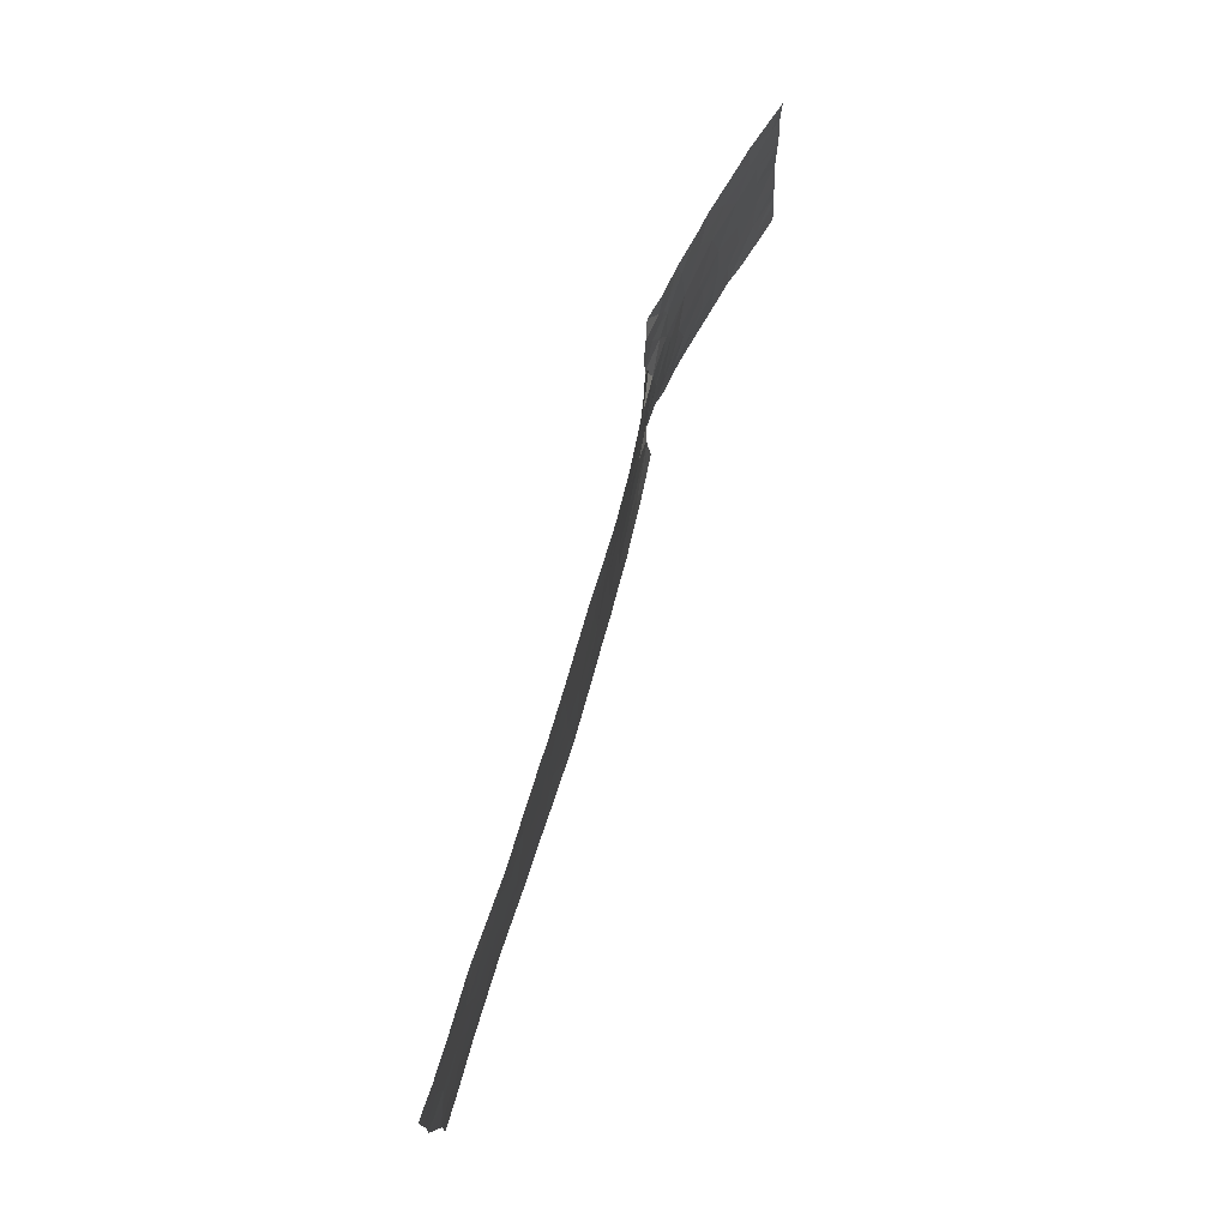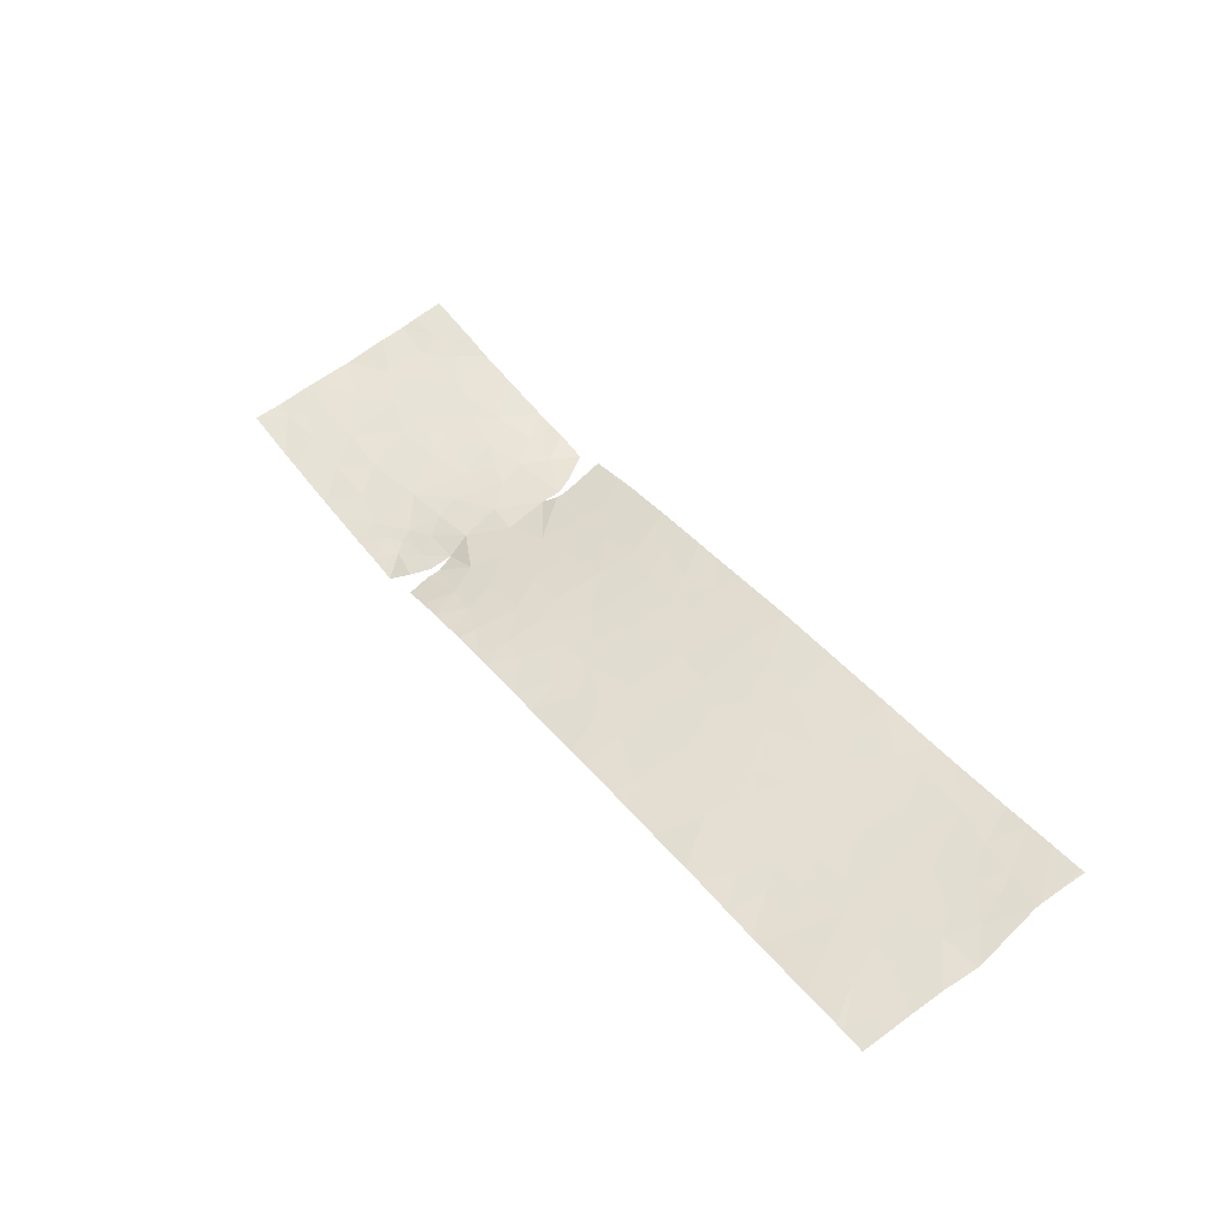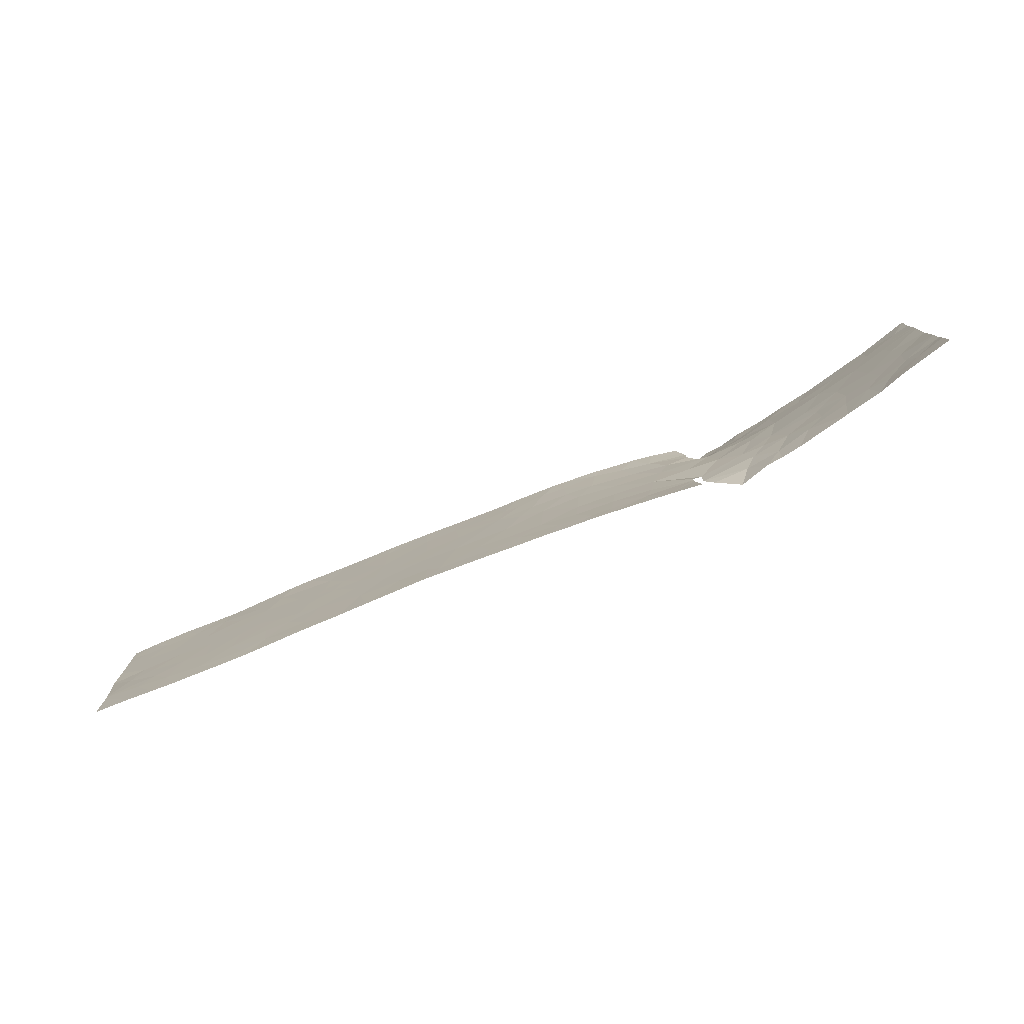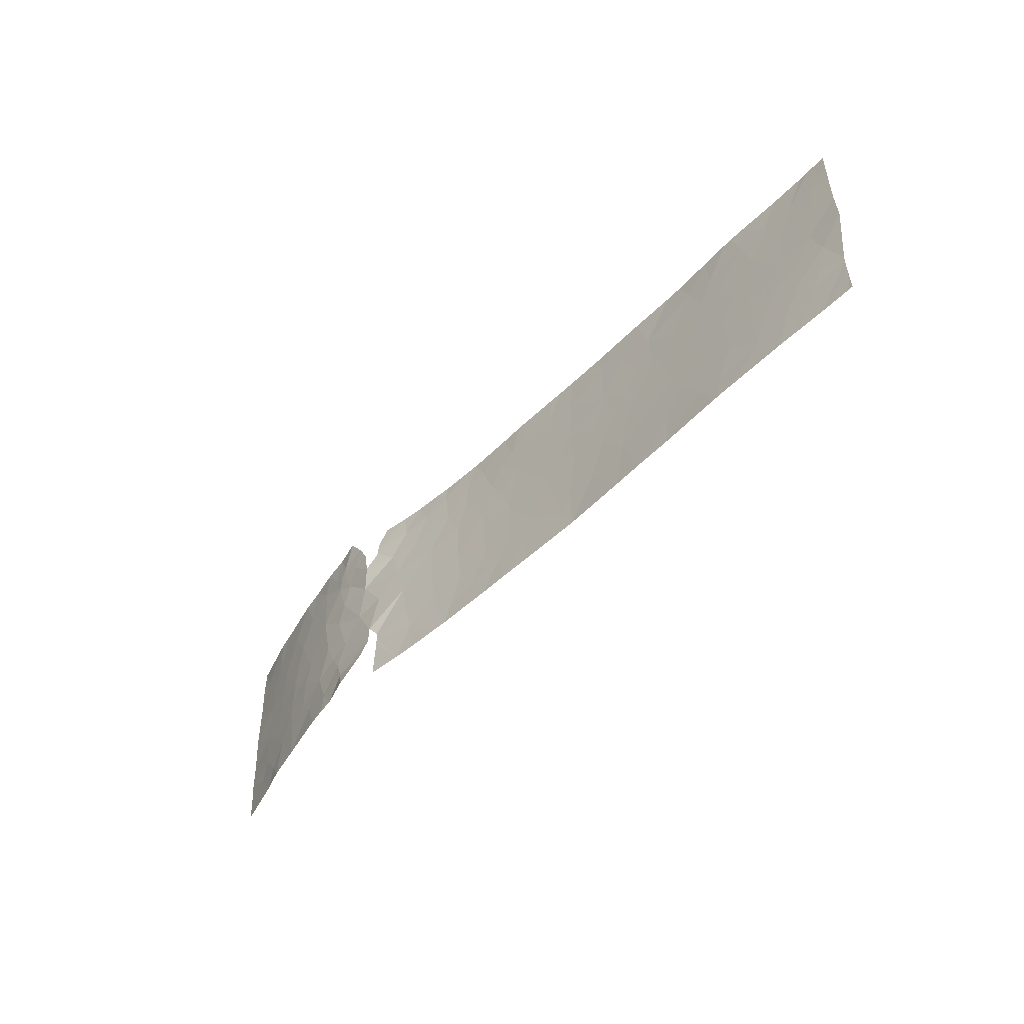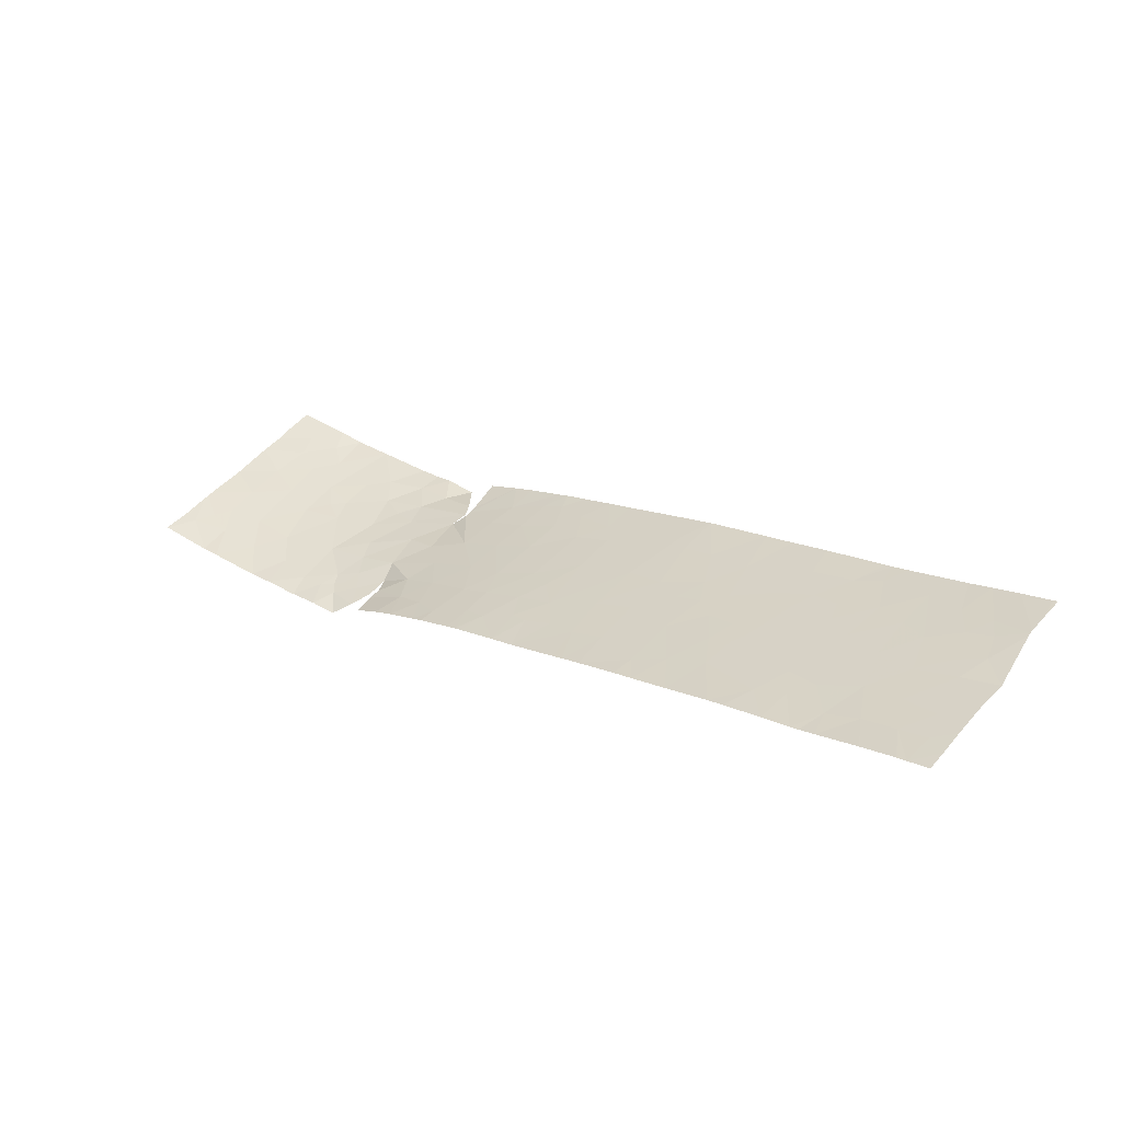
<metadata>
{"format":"obj","ext":"obj","renderer":"f3d","projection":"perspective","resolution":1024,"background":"white","views":[{"elev":73.3,"azim":125.8,"up":"+Z"},{"elev":62.2,"azim":53.5,"up":"+Y"},{"elev":-77.8,"azim":-139.2,"up":"+Z"},{"elev":-50.1,"azim":66.7,"up":"+Z"},{"elev":45.1,"azim":37.9,"up":"+Y"}]}
</metadata>
<code>
v -49.49 57.32 20.08
v -49.99 57.16 19.96
v -49.66 57.27 19.54
v -56.07 55.01 21.1
v -56.46 54.83 21.05
v -56.22 54.93 20.66
v -49.35 57.38 21.46
v -49.57 57.3 21.05
v -49.13 57.44 21.04
v -48.65 57.62 18.46
v -48.61 57.64 18.79
v -48.6 57.64 18.46
v -57.75 54.32 19.16
v -58.05 54.25 18.8
v -58.29 54.22 19.29
v -58.92 54.04 21.46
v -58.6 54.09 21.46
v -58.7 54.1 21.01
v -49.39 57.36 18.46
v -49.52 57.32 18.93
v -49.05 57.49 18.46
v -49.08 57.47 19.01
v -48.91 57.52 21.46
v -56.28 54.94 21.46
v -56.54 54.82 21.46
v -51.31 56.75 21.46
v -51.89 56.55 21.46
v -51.71 56.61 20.88
v -48.76 57.56 21.04
v -48.51 57.64 20.85
v -48.51 57.64 21.19
v -51.95 56.53 20.48
v -51.66 56.62 20.45
v -51.84 56.56 20.14
v -48.78 57.56 21.46
v -48.51 57.64 21.46
v -55.13 55.42 21.46
v -55.04 55.46 21.46
v -54.96 55.48 21.11
v -48.61 57.64 19.04
v -49.9 57.18 21.46
v -49.99 57.15 21.12
v -50.1 57.11 21.46
v -50.46 56.99 18.46
v -49.85 57.2 18.46
v -49.99 57.15 18.82
v -53.18 56.11 19.74
v -53.44 56.02 20.03
v -53.22 56.1 20.31
v -49.69 57.25 18.46
v -48.61 57.64 19.08
v -58.11 54.25 19.82
v -57.62 54.37 19.53
v -57.94 54.29 19.45
v -60.14 54.01 19.12
v -60.18 54 19.64
v -59.77 54.04 19.31
v -54.36 55.69 20.99
v -54.2 55.74 21.46
v -54.29 55.71 20.57
v -54.01 55.81 20.93
v -49.27 57.4 19.3
v -49.14 57.44 19.76
v -59.3 54.03 21.04
v -59.02 54.08 20.64
v -51.47 56.68 19.93
v -51.56 56.66 20.25
v -51.28 56.75 20.5
v -50.32 57.05 20.73
v -50.49 57 20.34
v -50.1 57.12 20.29
v -49.83 57.21 20.55
v -55.27 55.37 21.46
v -55.26 55.36 21.07
v -52.19 56.45 19.69
v -52.47 56.35 19.89
v -52.58 56.32 20.47
v -52.2 56.44 20.1
v -52.19 56.45 20.99
v -51.1 56.82 21.46
v -50.93 56.86 21.08
v -59.62 54.02 20.6
v -50.68 56.91 18.46
v -50.63 56.94 18.75
v -50.55 56.98 20.98
v -50.74 56.92 20.65
v -54.4 55.67 19.76
v -54.59 55.6 20.26
v -53.67 55.94 19.7
v -53.3 56.08 19.03
v -54.03 55.82 19.25
v -53.48 56.02 18.8
v -57.09 54.44 20.7
v -57.11 54.41 20.99
v -57.37 54.34 20.96
v -52.64 56.3 19.56
v -52.32 56.4 19.1
v -51.59 56.64 18.46
v -52.07 56.48 18.46
v -51.51 56.66 18.89
v -60.66 53.94 20.69
v -60.66 53.94 20.62
v -60.28 53.96 20.86
v -60.13 53.98 20.66
v -51.37 56.71 19.58
v -51.06 56.81 19.71
v -48.87 57.53 20.66
v -49.33 57.38 20.58
v -50.41 57.02 19.23
v -50.9 56.86 19.34
v -50.96 56.84 18.87
v -53.69 55.93 20.38
v -51.25 56.75 19.3
v -59.94 54.06 18.46
v -59.79 54.05 18.76
v -59.58 54.06 18.46
v -55.55 55.25 18.69
v -55.65 55.22 18.45
v -55.35 55.33 18.45
v -57.72 54.32 20.44
v -57.85 54.3 20.16
v -58.26 54.2 20.5
v -55.27 55.34 20.66
v -55.64 55.19 20.68
v -56.9 54.63 19.06
v -56.9 54.63 19.17
v -56.37 54.87 19.22
v -56.42 54.84 19.74
v -56.68 54.71 20.66
v -55.36 55.31 19.12
v -55.13 55.41 18.82
v -55.43 55.27 20.25
v -55.92 55.06 20.21
v -57.21 54.48 20.38
v -56.56 54.77 20.25
v -56.9 54.62 19.91
v -53.29 56.1 18.46
v -53.3 56.09 18.46
v -50.01 57.15 19.39
v -58.31 54.19 18.46
v -58.04 54.23 18.46
v -58.79 54.14 19.63
v -59.24 54.08 19.48
v -58.81 54.14 19.18
v -50.57 56.97 20.04
v -50.75 56.91 19.95
v -50.48 57 19.81
v -57.32 54.46 19.86
v -57 54.54 19.33
v -57.63 54.26 21.16
v -57.74 54.25 21.02
v -57.62 54.28 20.94
v -54.88 55.49 19.24
v -55.39 55.29 19.6
v -55.71 55.18 21.23
v -55.72 55.19 21.46
v -55.87 55.12 21.46
v -59.66 53.98 21.46
v -59.92 53.98 21.01
v -57.22 54.35 21.24
v -48.95 57.51 19.26
v -48.83 57.55 19.63
v -58.22 54.16 21.13
v -57.39 54.29 18.46
v -57.11 54.46 18.84
v -57.58 54.33 18.82
v -54.77 55.54 20.61
v -54.58 55.61 20.95
v -48.48 57.64 19.98
v -48.61 57.64 19.13
v -50.86 56.88 20.23
v -54.92 55.5 18.45
v -54.58 55.62 18.46
v -54.17 55.77 18.79
v -54.6 55.61 18.92
v -59.2 54.08 20.05
v -59.7 54.04 19.84
v -58.67 54.15 19.95
v -57.91 54.21 21.13
v -56.95 54.55 20.96
v -52.89 56.22 19.03
v -60.43 53.94 21.11
v -60.65 53.93 21.45
v -60.65 53.92 21.08
v -60.69 53.99 18.87
v -60.42 54.03 18.46
v -56.95 54.56 21.13
v -56.86 54.64 21.46
v -60.7 54.01 18.46
v -56.91 54.63 18.96
v -56.56 54.84 18.45
v -56.3 54.92 18.85
v -56.28 54.96 18.44
v -60.64 53.93 21.46
v -60.65 53.93 21.46
v -59.9 53.95 21.46
v -55.83 55.13 18.73
v -55.79 55.16 18.45
v -56.99 54.64 18.46
v -52.46 56.36 18.46
v -53.29 56.1 18.46
v -58.98 54.11 19.78
v -52.37 56.39 21.46
v -52.63 56.3 21.46
v -52.58 56.31 21.17
v -54.52 55.64 21.46
v -59.16 54.1 19.03
v -53.9 55.85 20.72
v -53.62 55.95 20.98
v -51.68 56.61 19.41
v -53.16 56.12 21.46
v -50.81 56.89 19.62
v -54.92 55.47 20.1
v -57.82 54.25 20.86
v -60.66 53.94 19.97
v -60.16 53.99 20.2
v -60.66 53.94 20.51
v -55.86 55.1 19.2
v -55.9 55.07 19.69
v -58.55 54.18 18.93
v -60.26 54.02 18.82
v -58.13 54.15 21.46
v -48.96 57.49 20.02
v -59.51 54.07 19.01
v -50.59 56.97 21.46
v -50.22 57.07 21.46
v -53.2 56.1 20.93
v -50.78 56.88 18.46
v -59.06 54.11 18.46
v -50.32 57.05 20.04
v -53.54 55.98 21.46
v -52.8 56.24 19.92
v -57.82 54.27 18.46
v -60.68 53.97 19.4
v -48.51 57.64 20.42
v -54.1 55.8 18.46
v -57.55 54.34 20.72
v -53.4 56.03 21.46
v -57.38 54.25 21.46
v -57.74 54.22 21.46
v -57 54.53 19.07
v -60.68 53.98 19.08
v -54.42 55.67 19.19
f 3 1 2
f 6 4 5
f 9 7 8
f 12 11 10
f 15 14 13
f 18 17 16
f 22 20 19
f 19 21 22
f 23 7 9
f 25 5 24
f 28 26 27
f 31 29 30
f 34 33 32
f 31 35 29
f 31 36 35
f 35 9 29
f 35 23 9
f 39 38 37
f 11 40 21
f 21 10 11
f 41 8 7
f 41 42 8
f 41 43 42
f 46 44 45
f 49 48 47
f 46 50 20
f 46 45 50
f 19 20 50
f 22 40 51
f 22 21 40
f 54 53 52
f 57 56 55
f 61 59 58
f 58 60 61
f 3 62 63
f 63 1 3
f 18 16 64
f 64 65 18
f 68 67 66
f 71 69 70
f 71 72 69
f 74 37 73
f 78 76 75
f 78 77 76
f 79 28 27
f 81 80 26
f 82 65 64
f 84 83 44
f 86 85 81
f 60 88 87
f 92 90 89
f 89 91 92
f 95 93 94
f 97 75 96
f 100 99 98
f 103 101 102
f 102 104 103
f 66 105 106
f 108 107 9
f 111 84 109
f 109 110 111
f 60 87 89
f 89 112 60
f 111 110 113
f 116 115 114
f 119 117 118
f 122 121 120
f 74 124 123
f 127 126 125
f 127 128 126
f 129 6 5
f 131 117 119
f 131 130 117
f 133 132 124
f 135 129 134
f 134 136 135
f 92 138 137
f 3 46 20
f 3 139 46
f 14 140 141
f 144 15 142
f 142 143 144
f 147 145 146
f 53 149 148
f 152 150 151
f 154 130 153
f 135 6 129
f 156 155 73
f 4 157 24
f 24 5 4
f 6 133 124
f 33 28 32
f 159 64 158
f 159 82 64
f 95 94 160
f 162 63 62
f 62 161 162
f 18 163 17
f 18 122 163
f 166 164 165
f 74 39 37
f 60 168 167
f 162 170 169
f 64 16 158
f 66 106 171
f 171 68 66
f 175 172 173
f 173 174 175
f 143 176 177
f 85 86 69
f 65 176 178
f 178 122 65
f 122 178 52
f 151 150 179
f 129 5 180
f 96 47 90
f 90 181 96
f 156 157 155
f 47 48 89
f 184 182 183
f 114 185 186
f 155 157 4
f 113 100 111
f 187 5 25
f 187 180 5
f 187 25 188
f 186 185 189
f 125 190 191
f 191 192 125
f 130 131 153
f 193 192 191
f 101 182 184
f 183 194 195
f 182 196 194
f 194 183 182
f 198 197 192
f 192 193 198
f 199 191 190
f 118 197 198
f 181 201 200
f 200 97 181
f 202 178 176
f 117 197 118
f 139 147 109
f 139 2 147
f 205 203 204
f 79 32 28
f 79 77 32
f 68 86 81
f 39 206 38
f 39 168 206
f 127 125 192
f 207 144 143
f 136 134 148
f 209 208 112
f 210 113 105
f 205 204 211
f 106 110 212
f 47 89 90
f 87 88 213
f 112 89 48
f 67 34 66
f 82 176 65
f 159 158 196
f 214 152 151
f 54 13 53
f 54 15 13
f 111 83 84
f 216 215 56
f 124 132 123
f 104 102 217
f 217 216 104
f 213 88 167
f 154 219 218
f 72 1 108
f 144 220 15
f 221 185 114
f 179 222 163
f 216 217 215
f 123 213 167
f 123 132 213
f 70 86 171
f 14 166 13
f 108 223 107
f 108 1 223
f 143 202 176
f 219 133 128
f 78 34 32
f 32 77 78
f 161 62 22
f 2 139 3
f 106 146 171
f 84 44 46
f 46 109 84
f 207 143 224
f 122 52 121
f 85 226 225
f 225 81 85
f 214 179 163
f 163 122 214
f 49 112 48
f 103 182 101
f 60 208 61
f 67 33 34
f 214 151 179
f 106 105 113
f 113 110 106
f 205 211 227
f 227 77 205
f 111 228 83
f 92 174 138
f 92 91 174
f 224 116 229
f 229 207 224
f 220 229 140
f 140 14 220
f 53 148 121
f 121 52 53
f 68 28 33
f 15 220 14
f 72 71 2
f 230 145 147
f 230 70 145
f 81 225 80
f 209 231 59
f 59 61 209
f 66 210 105
f 61 208 209
f 232 96 76
f 76 77 232
f 79 27 203
f 203 205 79
f 232 49 47
f 232 77 49
f 232 47 96
f 78 75 34
f 72 42 69
f 71 70 230
f 230 2 71
f 85 42 226
f 85 69 42
f 66 75 210
f 66 34 75
f 97 200 99
f 14 141 233
f 56 215 234
f 136 148 149
f 107 30 29
f 107 29 9
f 107 235 30
f 218 197 117
f 117 130 218
f 221 115 55
f 221 114 115
f 197 218 192
f 224 115 116
f 224 143 57
f 174 236 138
f 237 134 93
f 93 95 237
f 123 167 39
f 39 74 123
f 112 208 60
f 168 39 167
f 60 58 168
f 207 229 220
f 220 144 207
f 58 59 206
f 206 168 58
f 91 89 87
f 129 180 93
f 93 134 129
f 209 238 231
f 111 98 228
f 111 100 98
f 2 230 147
f 72 8 42
f 210 99 100
f 210 97 99
f 150 239 240
f 2 1 72
f 67 68 33
f 74 73 155
f 155 124 74
f 18 65 122
f 86 70 69
f 104 159 103
f 214 120 237
f 214 122 120
f 90 137 201
f 57 177 56
f 57 143 177
f 128 135 136
f 216 56 177
f 131 119 172
f 219 132 133
f 219 154 132
f 97 210 75
f 153 87 213
f 213 154 153
f 212 147 146
f 146 106 212
f 75 76 96
f 54 52 15
f 142 178 202
f 224 55 115
f 224 57 55
f 227 211 238
f 162 169 223
f 166 165 241
f 241 13 166
f 181 97 96
f 171 146 145
f 145 70 171
f 174 173 236
f 53 241 149
f 53 13 241
f 219 128 127
f 127 218 219
f 210 100 113
f 142 52 178
f 142 15 52
f 55 234 242
f 55 56 234
f 131 172 175
f 175 153 131
f 227 209 112
f 112 49 227
f 128 149 126
f 128 136 149
f 181 90 201
f 60 167 88
f 91 87 243
f 3 20 62
f 243 175 174
f 179 240 222
f 179 150 240
f 153 175 243
f 104 82 159
f 92 137 90
f 154 218 130
f 135 133 6
f 135 128 133
f 120 121 148
f 148 134 120
f 154 213 132
f 124 155 4
f 4 6 124
f 77 227 49
f 214 237 152
f 79 205 77
f 1 63 223
f 152 95 150
f 150 160 239
f 150 95 160
f 237 120 134
f 143 142 202
f 28 81 26
f 28 68 81
f 223 169 235
f 235 107 223
f 62 20 22
f 161 51 170
f 170 162 161
f 162 223 63
f 161 22 51
f 153 243 87
f 159 196 182
f 182 103 159
f 163 222 17
f 104 216 82
f 91 243 174
f 127 192 218
f 82 177 176
f 82 216 177
f 166 233 164
f 166 14 233
f 108 9 8
f 8 72 108
f 139 109 46
f 68 171 86
f 42 43 226
f 212 109 147
f 212 110 109
f 227 238 209
f 221 242 185
f 221 55 242
f 152 237 95

</code>
